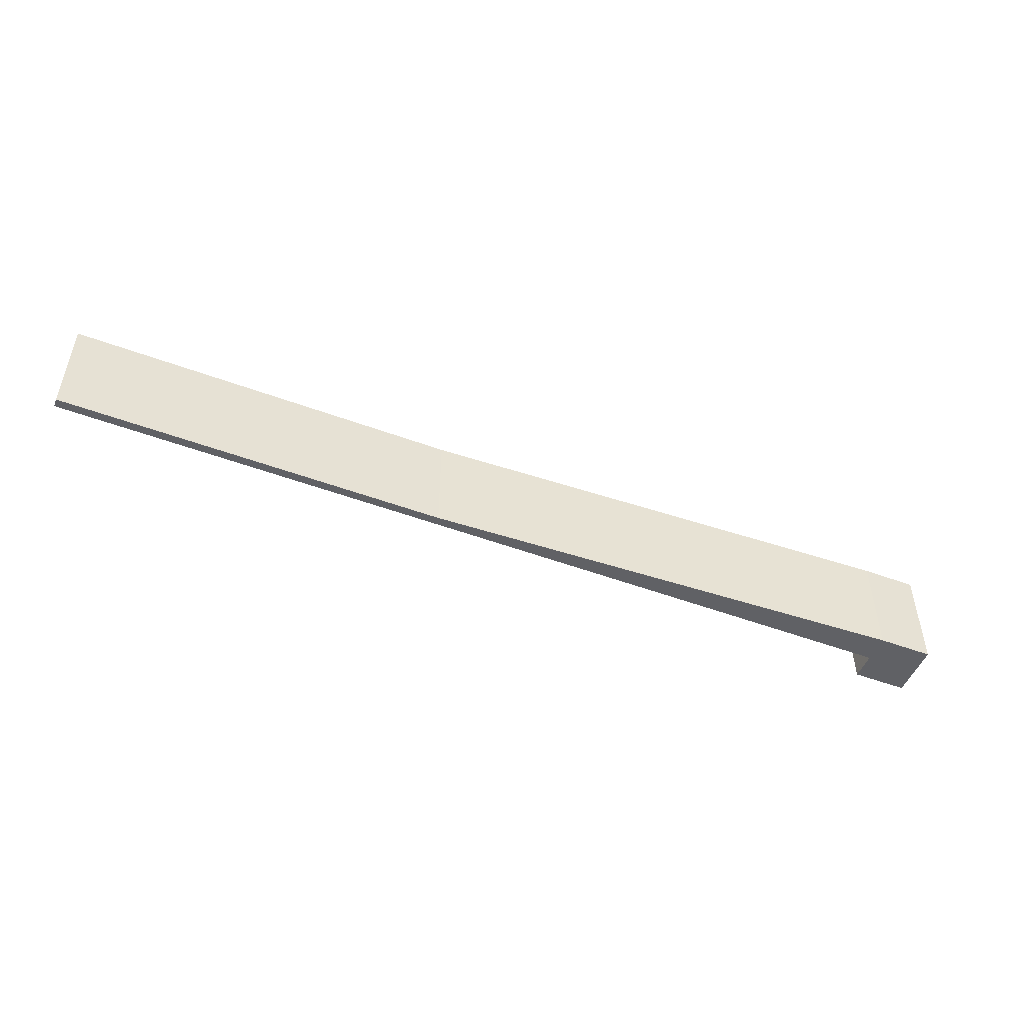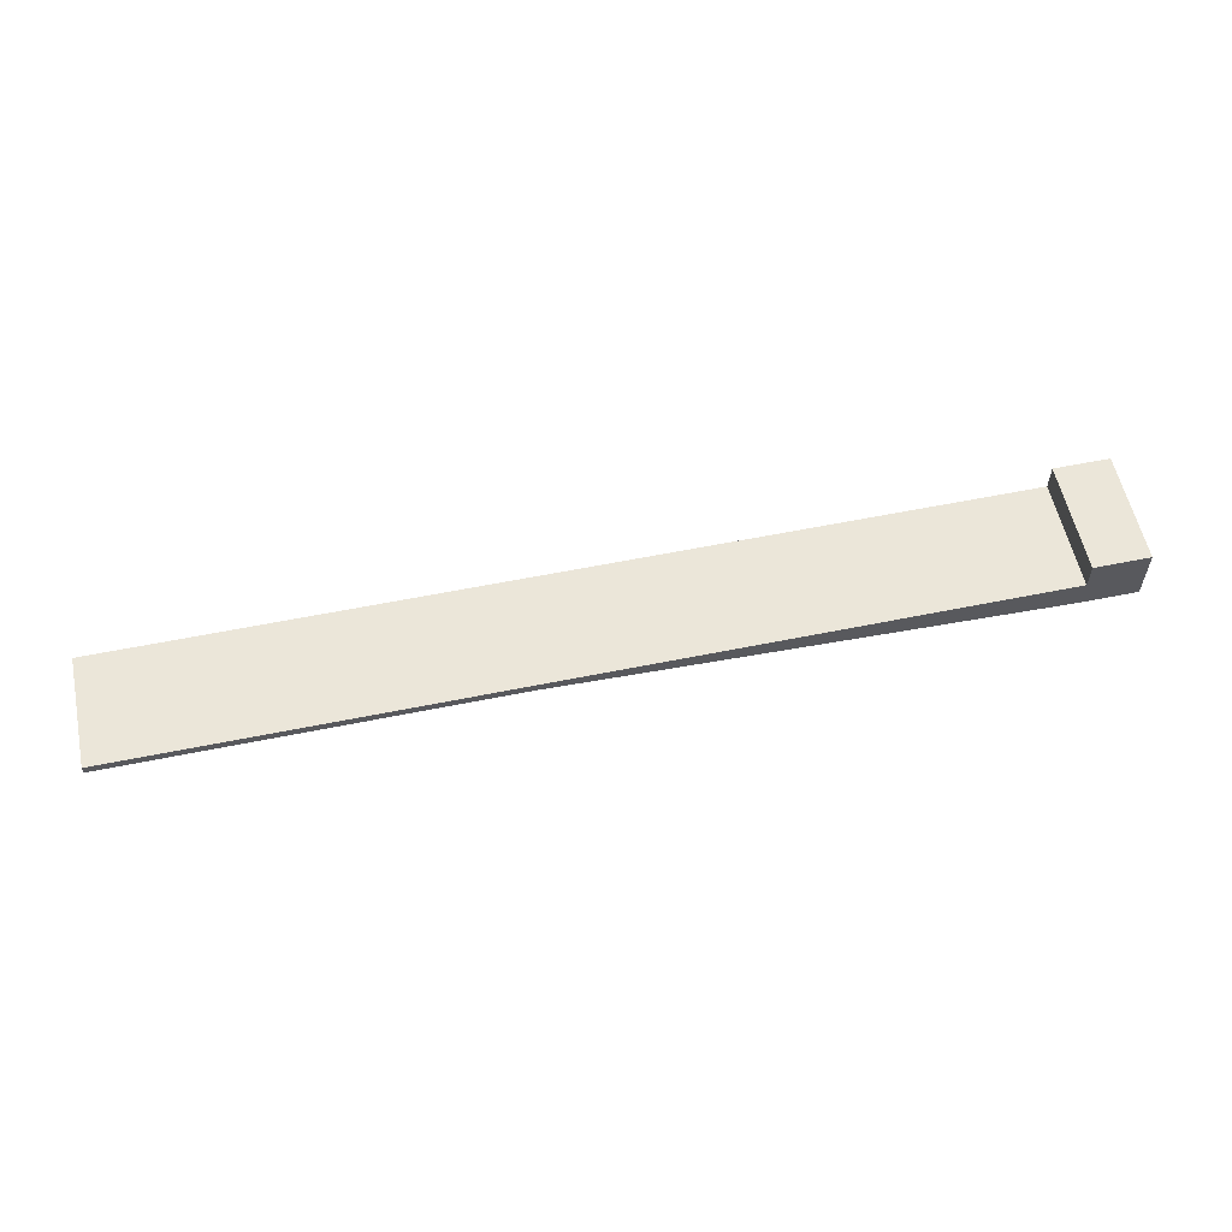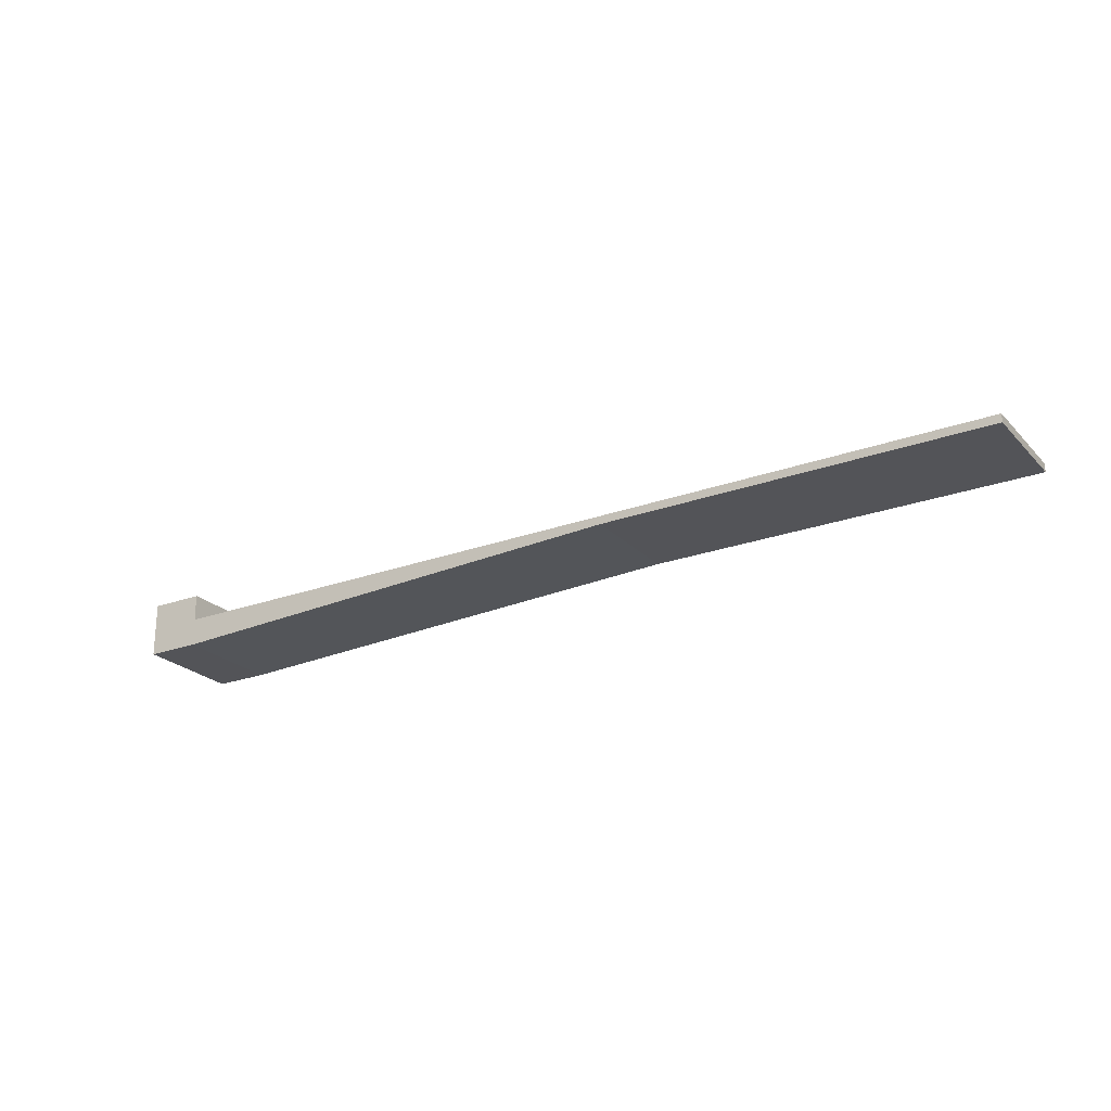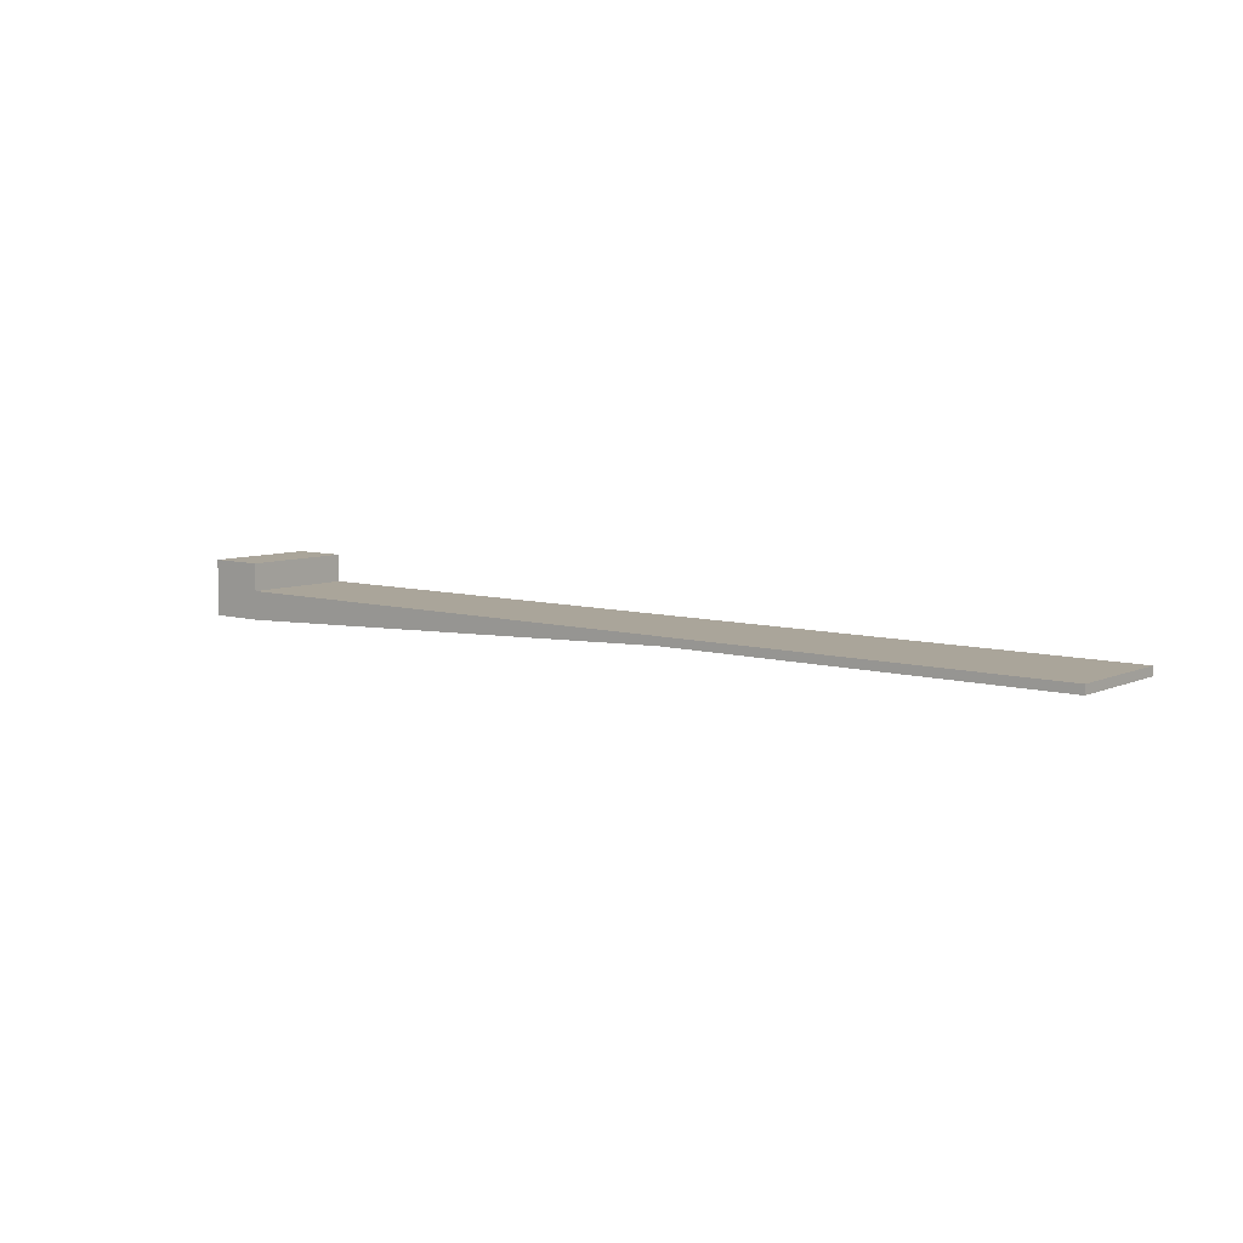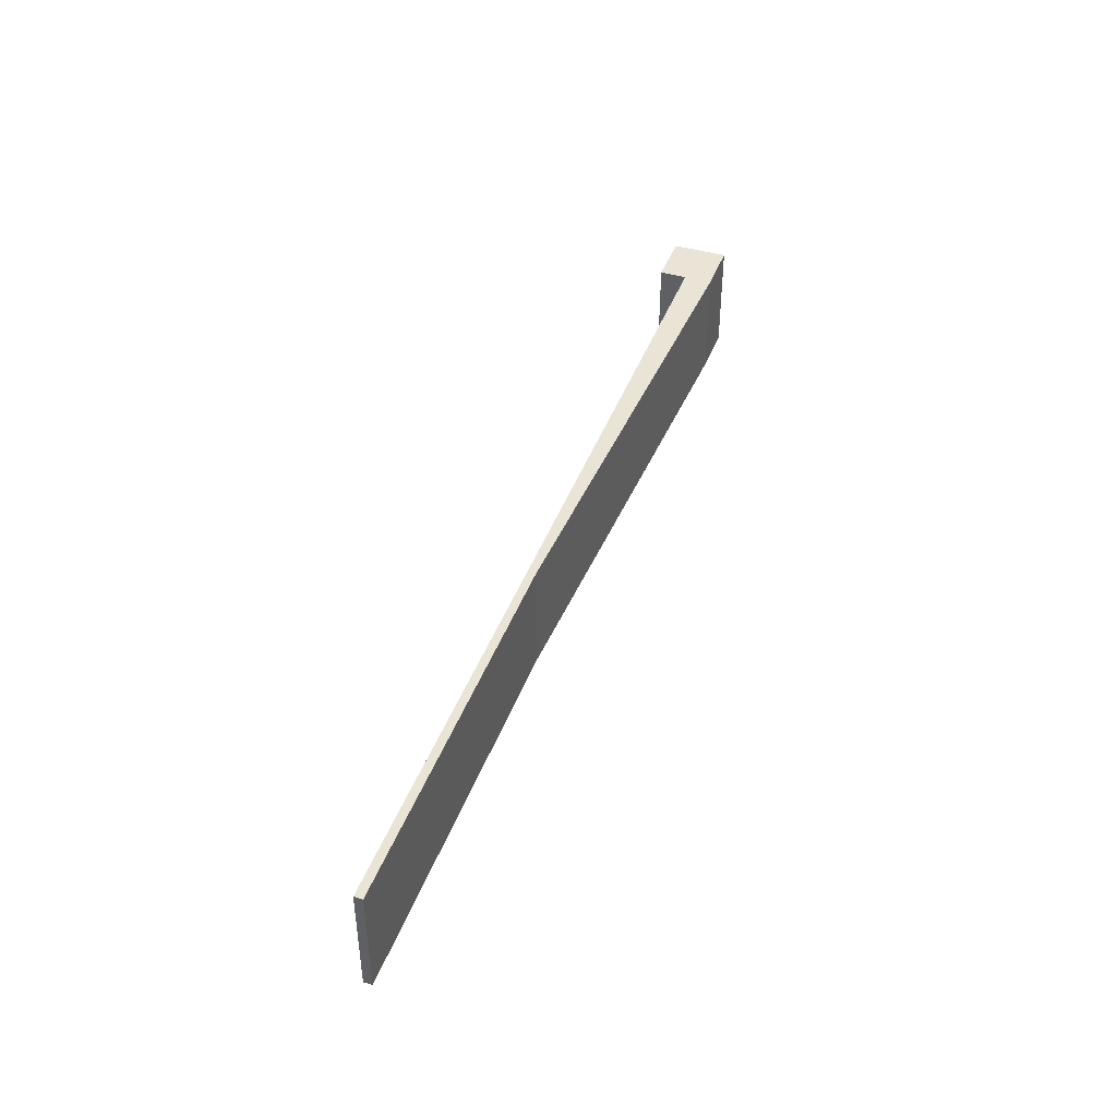
<metadata>
{"format":"obj","ext":"obj","renderer":"f3d","projection":"perspective","resolution":1024,"background":"white","views":[{"elev":-50.0,"azim":157.7,"up":"+Y"},{"elev":57.4,"azim":168.0,"up":"+Z"},{"elev":-23.5,"azim":31.8,"up":"+Z"},{"elev":7.6,"azim":39.2,"up":"+Z"},{"elev":42.4,"azim":109.4,"up":"+Y"}]}
</metadata>
<code>
g water2
v 10 -1 0.36
v 10 1 0.36
v 17 1 0.36
v 17 -1 0.36
v 17 1 0.51
v 17 -1 0.51
v 1 1 0.51
v 1 -1 0.51
v 1 1 1
v 1 -1 1
v 0 -1 1
v 0 -1 0
v 1 -1 0
v 0 1 1
v 1 1 0
v 0 1 0
f 2 3 1
f 1 3 4
f 3 5 4
f 4 5 6
f 8 6 7
f 7 6 5
f 7 9 8
f 8 9 10
f 10 11 8
f 8 11 12
f 8 12 13
f 13 1 8
f 8 1 6
f 6 1 4
f 9 14 10
f 10 14 11
f 15 7 2
f 2 7 5
f 2 5 3
f 15 16 7
f 7 16 14
f 7 14 9
f 15 2 13
f 13 2 1
f 12 11 16
f 16 11 14
f 16 15 12
f 12 15 13

</code>
